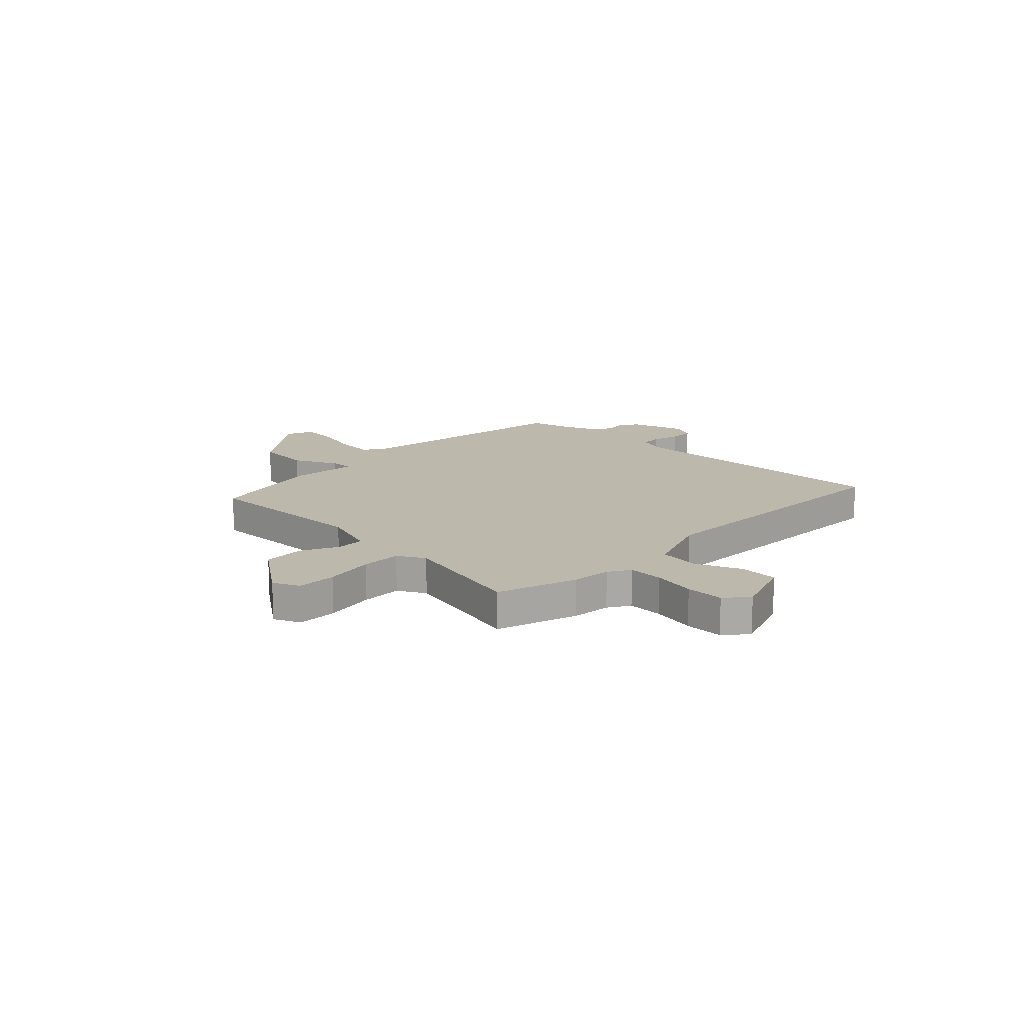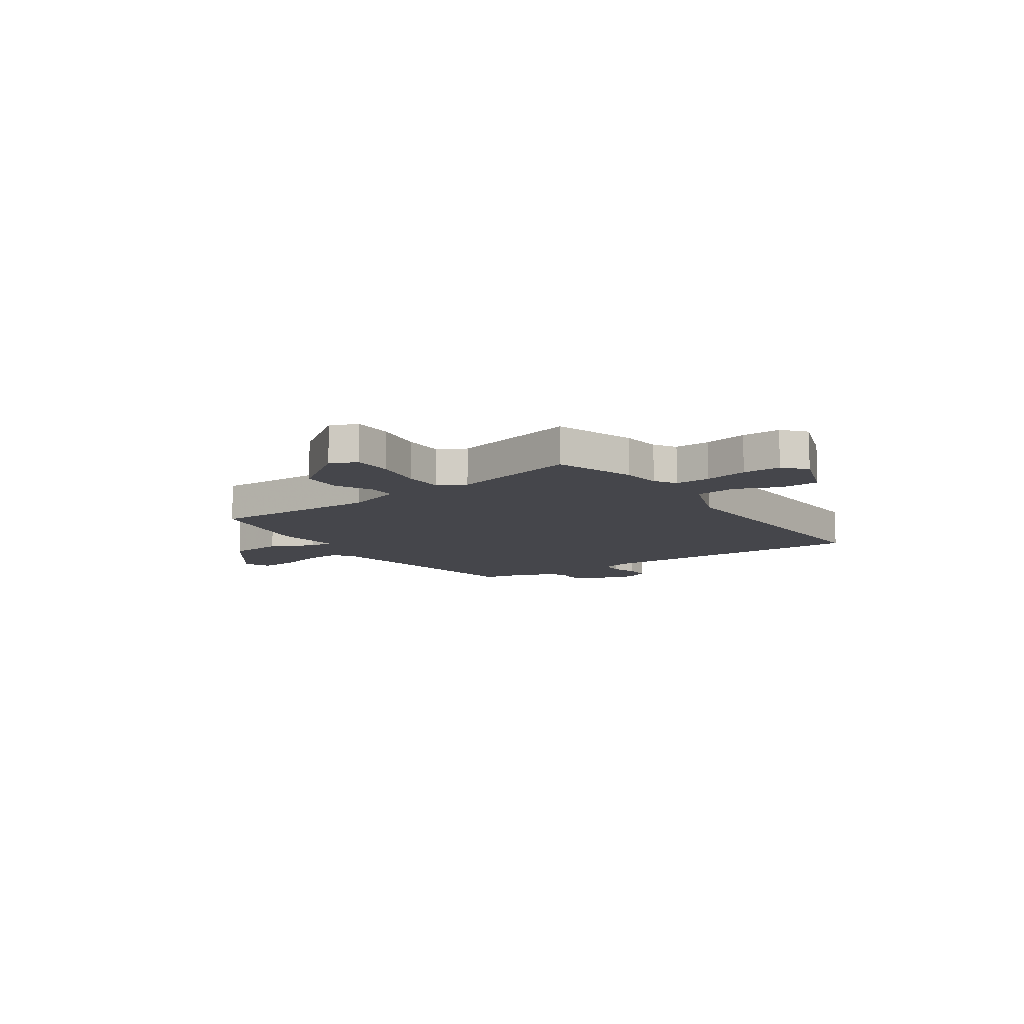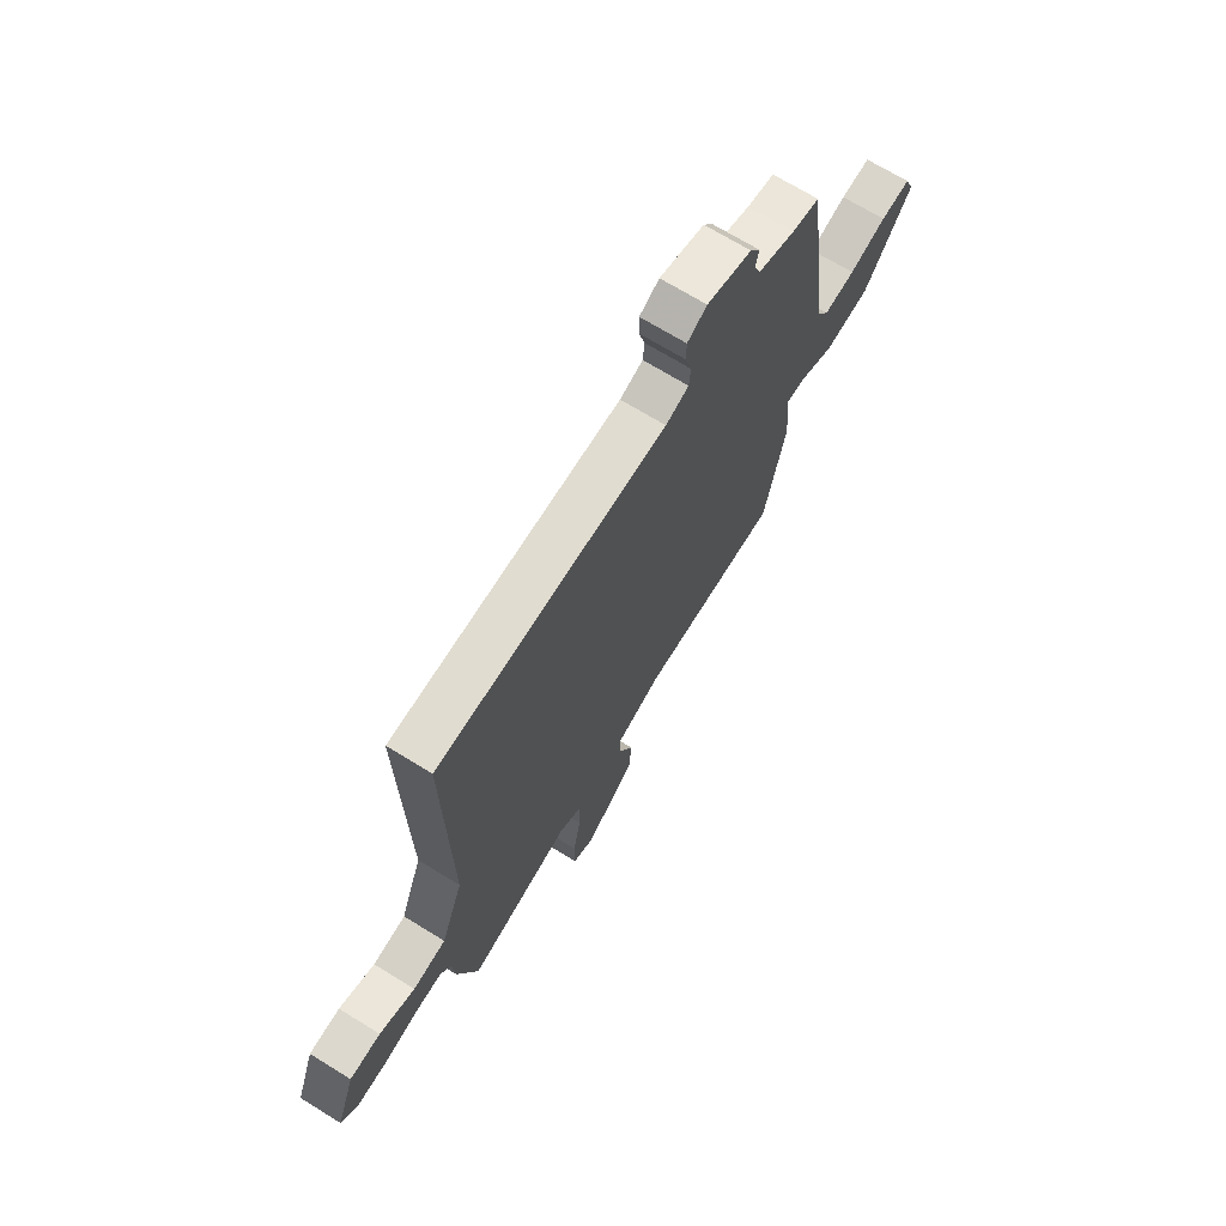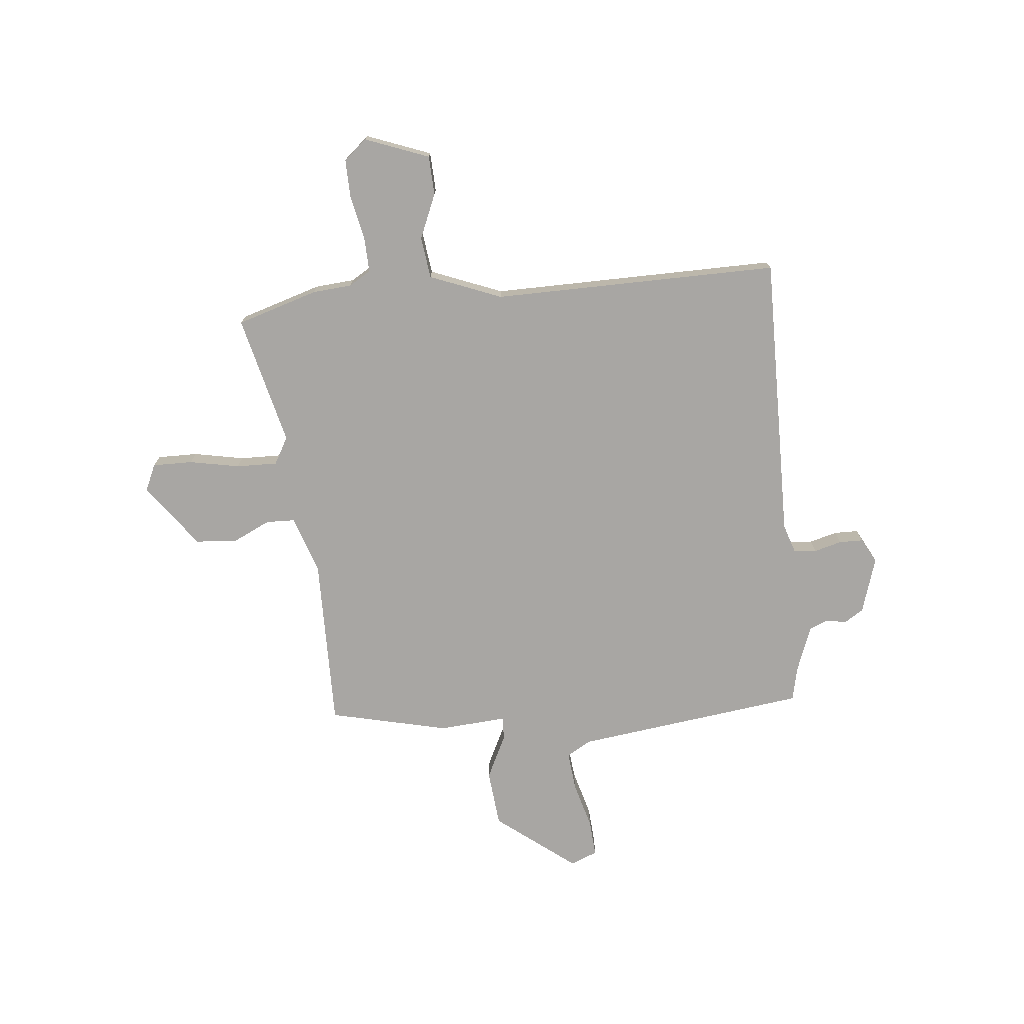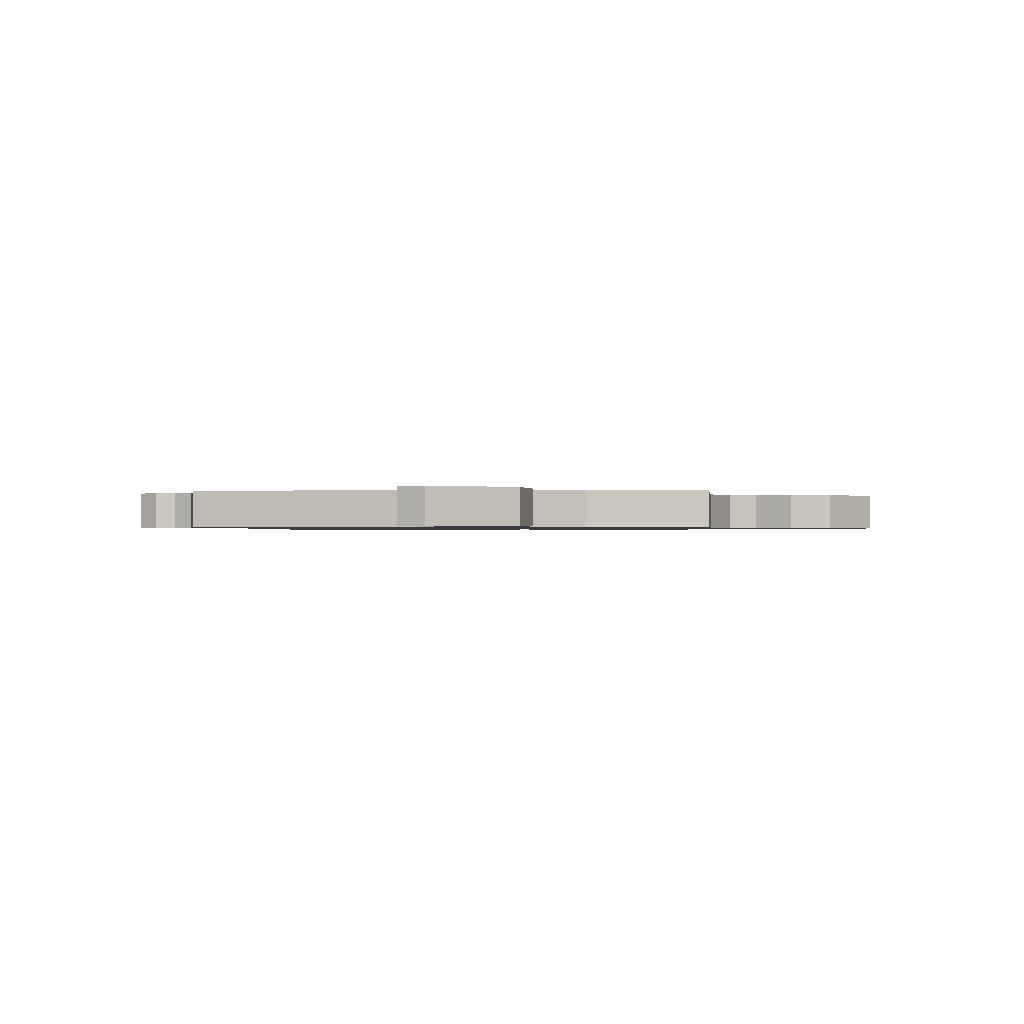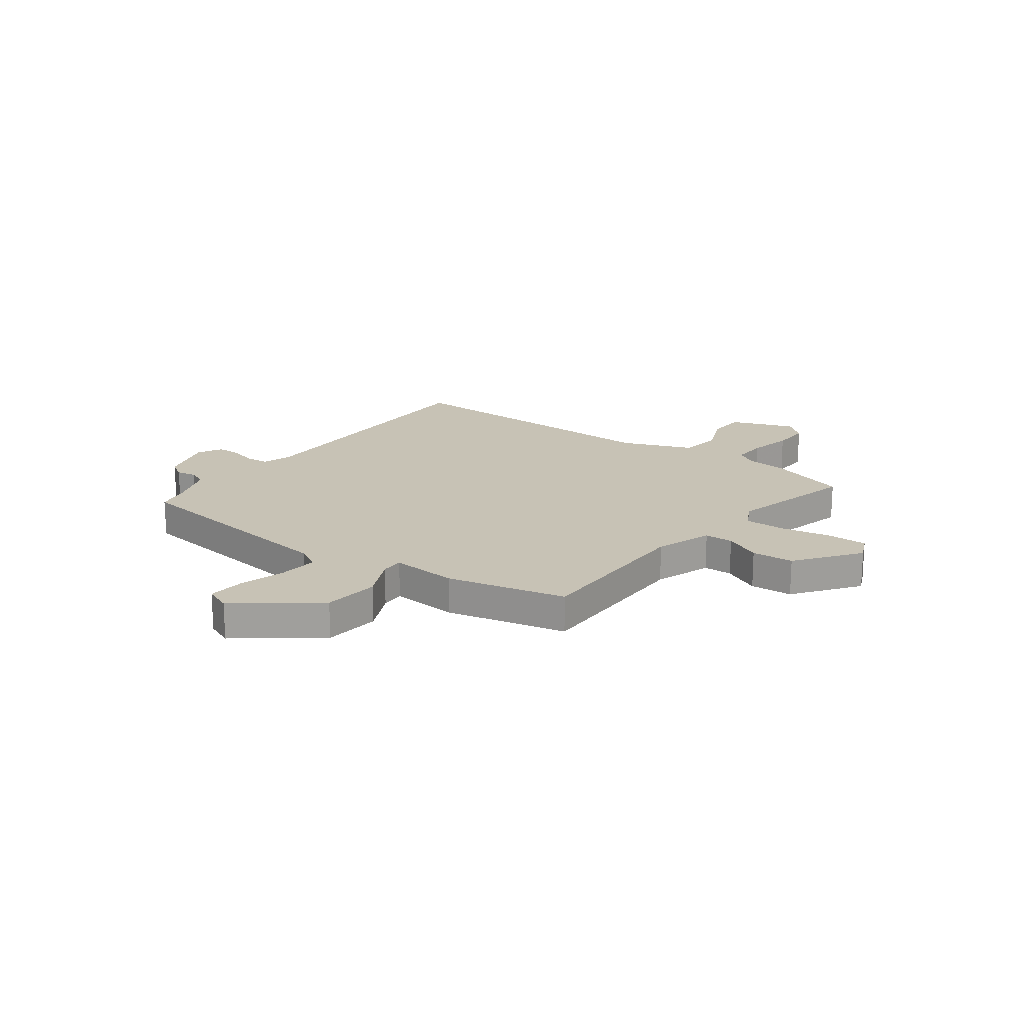
<metadata>
{"format":"obj","ext":"obj","renderer":"f3d","projection":"perspective","resolution":1024,"background":"white","views":[{"elev":14.8,"azim":-136.1,"up":"+Y"},{"elev":-10.0,"azim":-145.4,"up":"+Y"},{"elev":69.5,"azim":-58.3,"up":"+Z"},{"elev":-74.3,"azim":-84.9,"up":"+Y"},{"elev":-0.8,"azim":96.3,"up":"+Y"},{"elev":19.0,"azim":126.2,"up":"+Y"}]}
</metadata>
<code>
v -0.487 0.07 0.503
v 0.069 0.07 0.502
v 0.125 0.07 0.521
v 0.129 0.07 0.565
v 0.114 0.07 0.619
v 0.114 0.07 0.666
v 0.162 0.07 0.692
v 0.271 0.07 0.659
v 0.295 0.07 0.622
v 0.288 0.07 0.583
v 0.304 0.07 0.546
v 0.394 0.07 0.513
v 0.46 0.07 0.499
v 0.522 0.07 0.049
v 0.55 0.07 0.002
v 0.626 0.07 0.01
v 0.716 0.07 0.036
v 0.788 0.07 0.042
v 0.81 0.07 -0.01
v 0.692 0.07 -0.165
v 0.582 0.07 -0.177
v 0.496 0.07 -0.136
v 0.451 0.07 -0.135
v 0.462 0.07 -0.266
v 0.41 0.07 -0.499
v 0.073 0.07 -0.498
v -0.038 0.07 -0.537
v -0.039 0.07 -0.593
v -0.004 0.07 -0.665
v -0.009 0.07 -0.747
v -0.132 0.07 -0.839
v -0.184 0.07 -0.816
v -0.184 0.07 -0.738
v -0.166 0.07 -0.64
v -0.165 0.07 -0.56
v -0.218 0.07 -0.531
v -0.47 0.07 -0.595
v -0.52 0.07 -0.438
v -0.527 0.07 -0.361
v -0.553 0.07 -0.319
v -0.622 0.07 -0.322
v -0.707 0.07 -0.341
v -0.782 0.07 -0.343
v -0.82 0.07 -0.299
v -0.774 0.07 -0.174
v -0.698 0.07 -0.17
v -0.611 0.07 -0.206
v -0.53 0.07 -0.195
v -0.476 0.07 -0.055
v -0.487 0 0.503
v 0.069 0 0.502
v 0.125 0 0.521
v 0.129 0 0.565
v 0.114 0 0.619
v 0.114 0 0.666
v 0.162 0 0.692
v 0.271 0 0.659
v 0.295 0 0.622
v 0.288 0 0.583
v 0.304 0 0.546
v 0.394 0 0.513
v 0.46 0 0.499
v 0.522 0 0.049
v 0.55 0 0.002
v 0.626 0 0.01
v 0.716 0 0.036
v 0.788 0 0.042
v 0.81 0 -0.01
v 0.692 0 -0.165
v 0.582 0 -0.177
v 0.496 0 -0.136
v 0.451 0 -0.135
v 0.462 0 -0.266
v 0.41 0 -0.499
v 0.073 0 -0.498
v -0.038 0 -0.537
v -0.039 0 -0.593
v -0.004 0 -0.665
v -0.009 0 -0.747
v -0.132 0 -0.839
v -0.184 0 -0.816
v -0.184 0 -0.738
v -0.166 0 -0.64
v -0.165 0 -0.56
v -0.218 0 -0.531
v -0.47 0 -0.595
v -0.52 0 -0.438
v -0.527 0 -0.361
v -0.553 0 -0.319
v -0.622 0 -0.322
v -0.707 0 -0.341
v -0.782 0 -0.343
v -0.82 0 -0.299
v -0.774 0 -0.174
v -0.698 0 -0.17
v -0.611 0 -0.206
v -0.53 0 -0.195
v -0.476 0 -0.055
f 45 46 47
f 44 45 47
f 43 44 47
f 42 43 47
f 41 42 47
f 40 41 47 48
f 39 40 48 49
f 38 39 49
f 37 38 49
f 36 37 49
f 32 33 34
f 31 32 34
f 30 31 34
f 29 30 34
f 28 29 34
f 27 28 34 35
f 49 1 2
f 36 49 2
f 35 36 2
f 27 35 2
f 26 27 2
f 20 21 22
f 19 20 22
f 18 19 22
f 17 18 22
f 16 17 22
f 15 16 22 23
f 14 15 23
f 12 13 14 23
f 26 2 3
f 25 26 3
f 24 25 3
f 23 24 3
f 12 23 3
f 11 12 3
f 8 9 10
f 7 8 10
f 6 7 10
f 5 6 10
f 4 5 10
f 3 4 10 11
f 96 95 94
f 96 94 93
f 96 93 92
f 96 92 91
f 96 91 90
f 97 96 90 89
f 98 97 89 88
f 98 88 87
f 98 87 86
f 98 86 85
f 83 82 81
f 83 81 80
f 83 80 79
f 83 79 78
f 83 78 77
f 84 83 77 76
f 51 50 98
f 51 98 85
f 51 85 84
f 51 84 76
f 51 76 75
f 71 70 69
f 71 69 68
f 71 68 67
f 71 67 66
f 71 66 65
f 72 71 65 64
f 72 64 63
f 72 63 62 61
f 52 51 75
f 52 75 74
f 52 74 73
f 52 73 72
f 52 72 61
f 52 61 60
f 59 58 57
f 59 57 56
f 59 56 55
f 59 55 54
f 59 54 53
f 60 59 53 52
f 1 50 51 2
f 2 51 52 3
f 3 52 53 4
f 4 53 54 5
f 5 54 55 6
f 6 55 56 7
f 7 56 57 8
f 8 57 58 9
f 9 58 59 10
f 10 59 60 11
f 11 60 61 12
f 12 61 62 13
f 13 62 63 14
f 14 63 64 15
f 15 64 65 16
f 16 65 66 17
f 17 66 67 18
f 18 67 68 19
f 19 68 69 20
f 20 69 70 21
f 21 70 71 22
f 22 71 72 23
f 23 72 73 24
f 24 73 74 25
f 25 74 75 26
f 26 75 76 27
f 27 76 77 28
f 28 77 78 29
f 29 78 79 30
f 30 79 80 31
f 31 80 81 32
f 32 81 82 33
f 33 82 83 34
f 34 83 84 35
f 35 84 85 36
f 36 85 86 37
f 37 86 87 38
f 38 87 88 39
f 39 88 89 40
f 40 89 90 41
f 41 90 91 42
f 42 91 92 43
f 43 92 93 44
f 44 93 94 45
f 45 94 95 46
f 46 95 96 47
f 47 96 97 48
f 48 97 98 49
f 49 98 50 1

</code>
